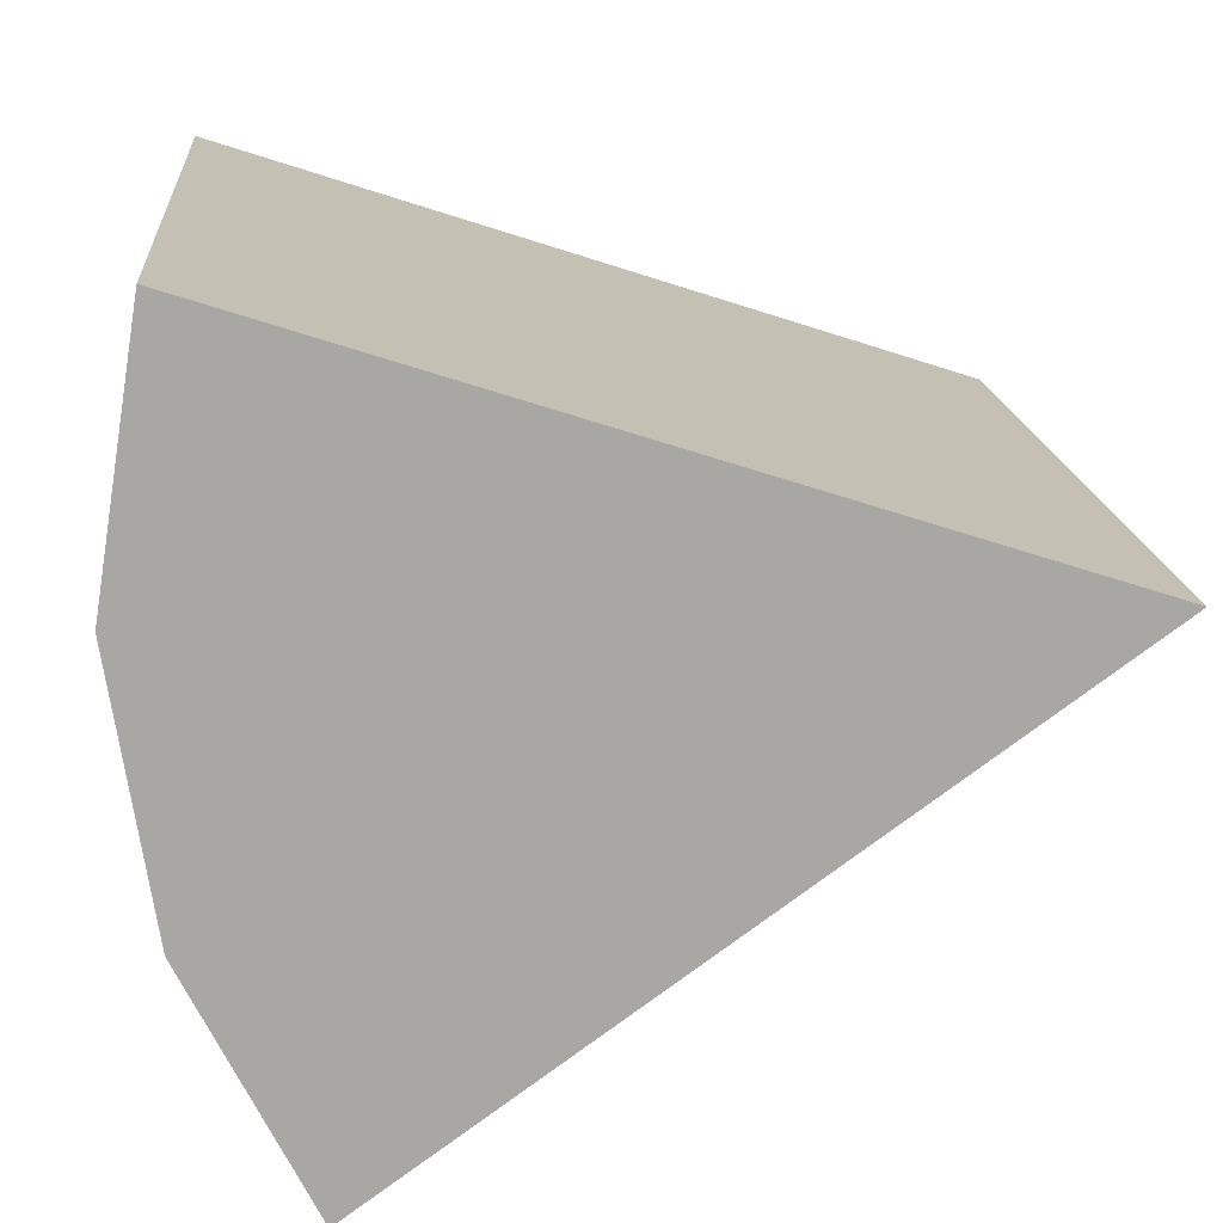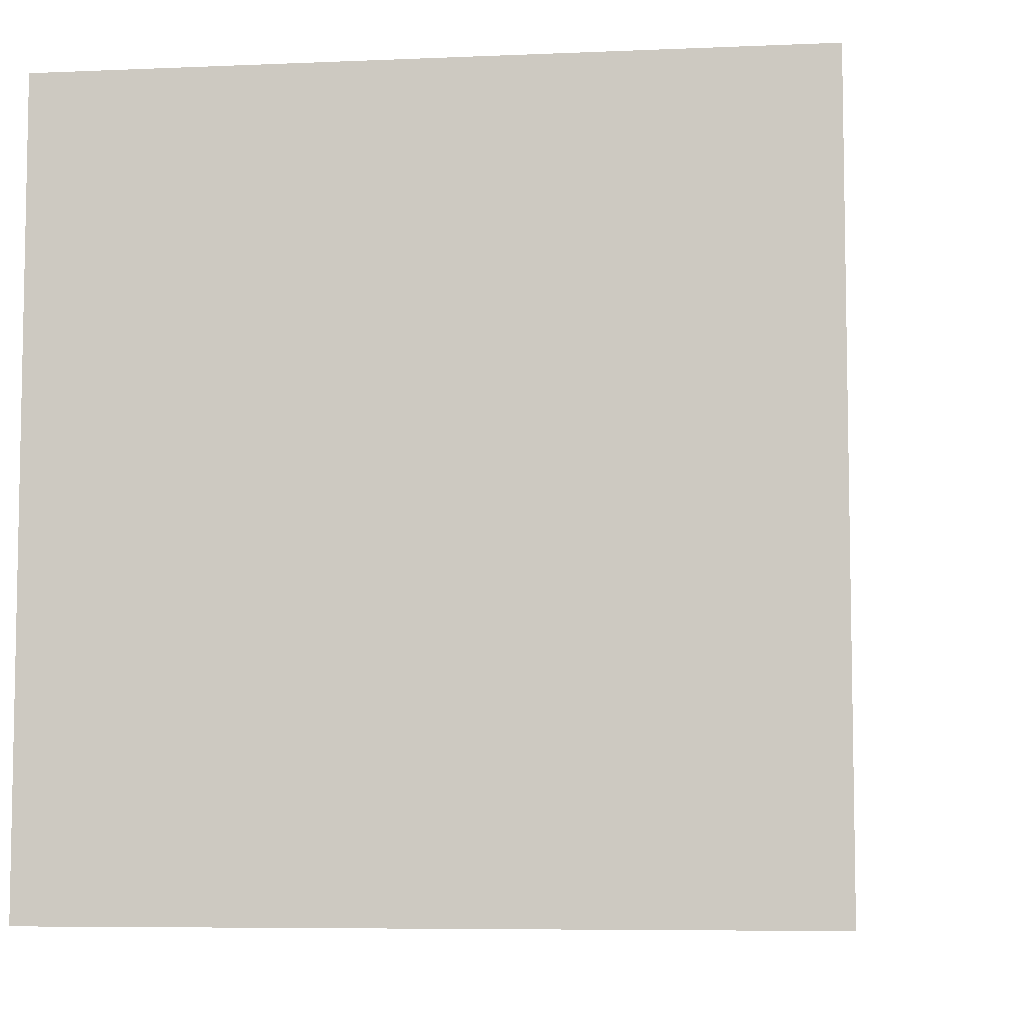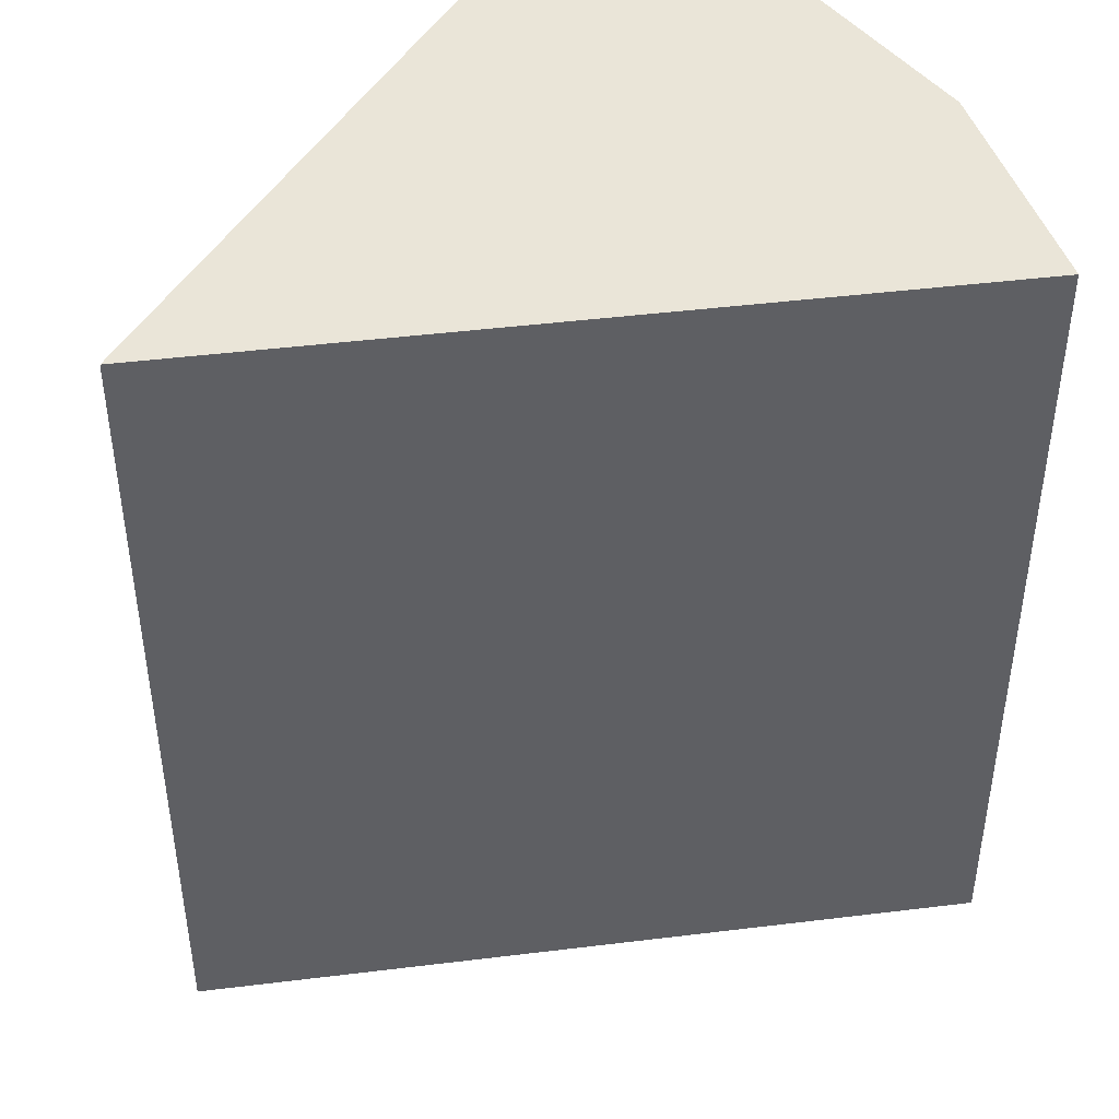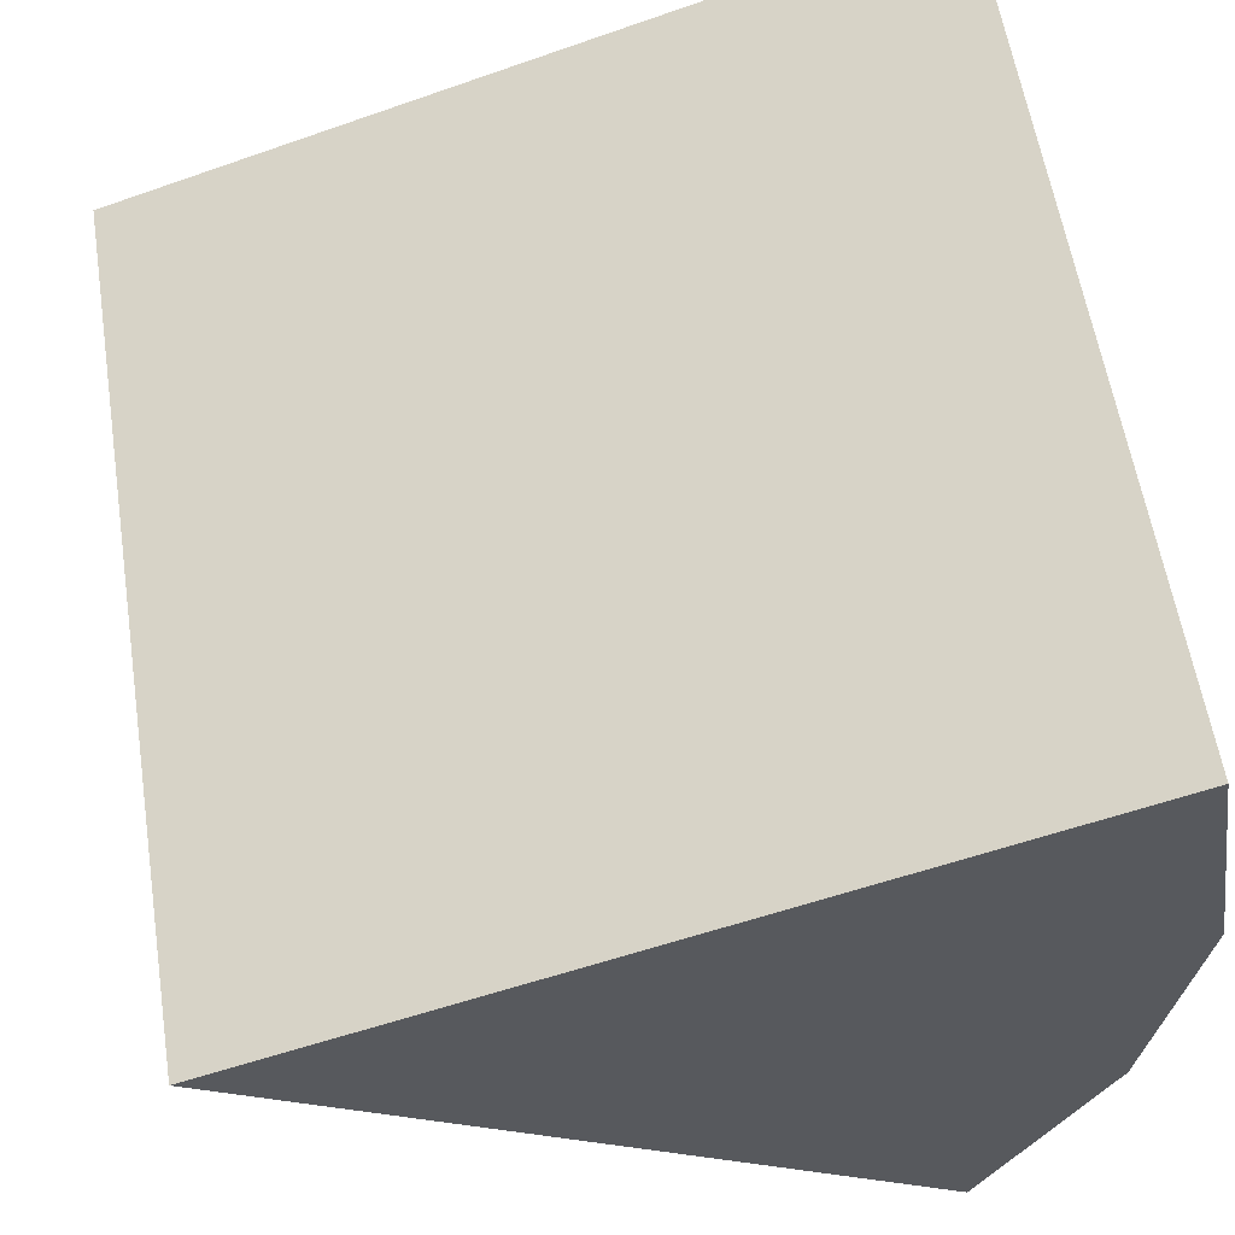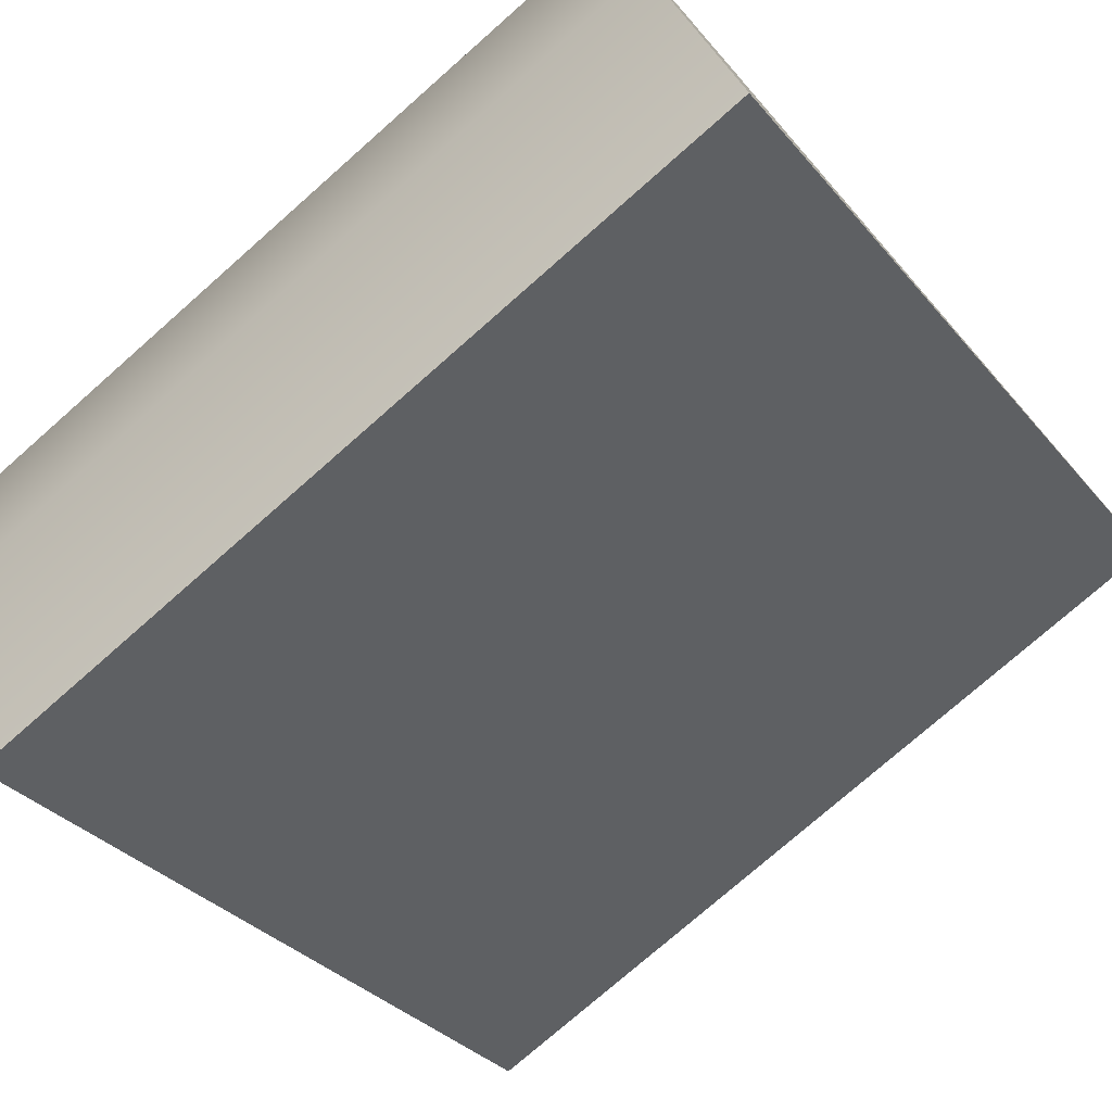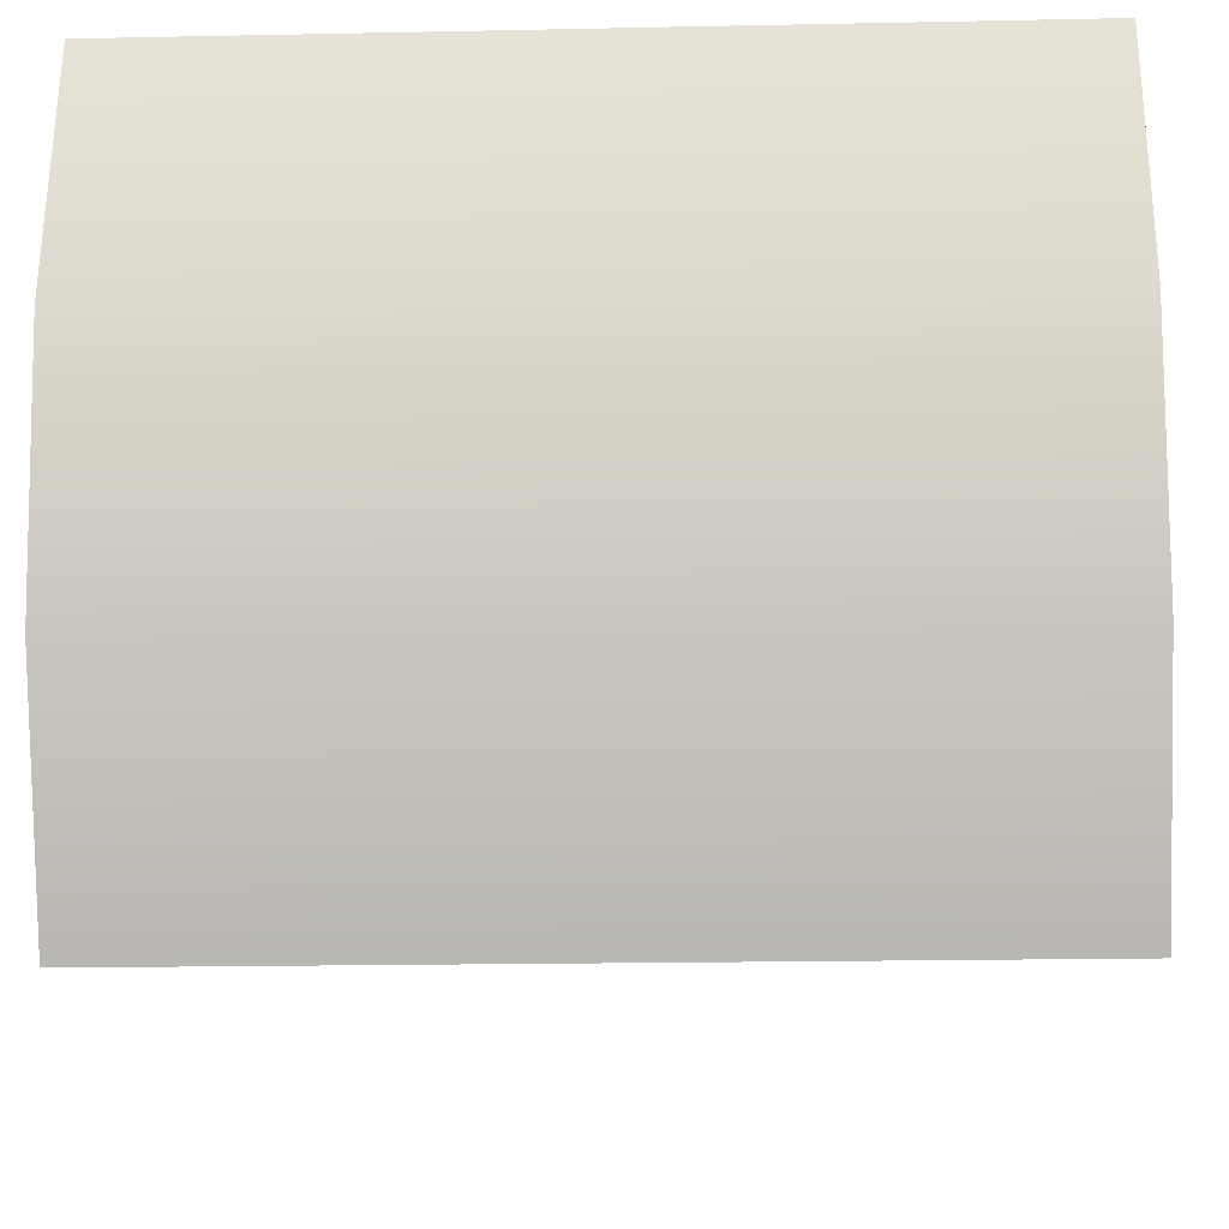
<metadata>
{"format":"obj","ext":"obj","renderer":"f3d","projection":"perspective","resolution":1024,"background":"white","views":[{"elev":15.7,"azim":-4.7,"up":"+Z"},{"elev":-6.8,"azim":25.2,"up":"+Y"},{"elev":45.1,"azim":135.9,"up":"+Y"},{"elev":58.2,"azim":171.1,"up":"+Z"},{"elev":-75.8,"azim":-48.6,"up":"+Z"},{"elev":-19.2,"azim":-87.8,"up":"+Z"}]}
</metadata>
<code>
g default
v 255.1 116.7 157.8
v 253.1 116.7 161.8
v 252.4 116.7 166.2
v 253.1 116.7 170.6
v 255.1 131.6 157.8
v 253.1 131.6 161.8
v 252.4 131.6 166.2
v 253.1 131.6 170.6
v 266.7 116.7 166.2
v 266.7 131.6 166.2
g pCylinder17 group18
f 1 2 6 5
f 2 3 7 6
f 3 4 8 7
f 2 1 9
f 3 2 9
f 4 3 9
f 5 6 10
f 6 7 10
f 7 8 10
f 4 9 10 8
f 9 1 5 10

</code>
